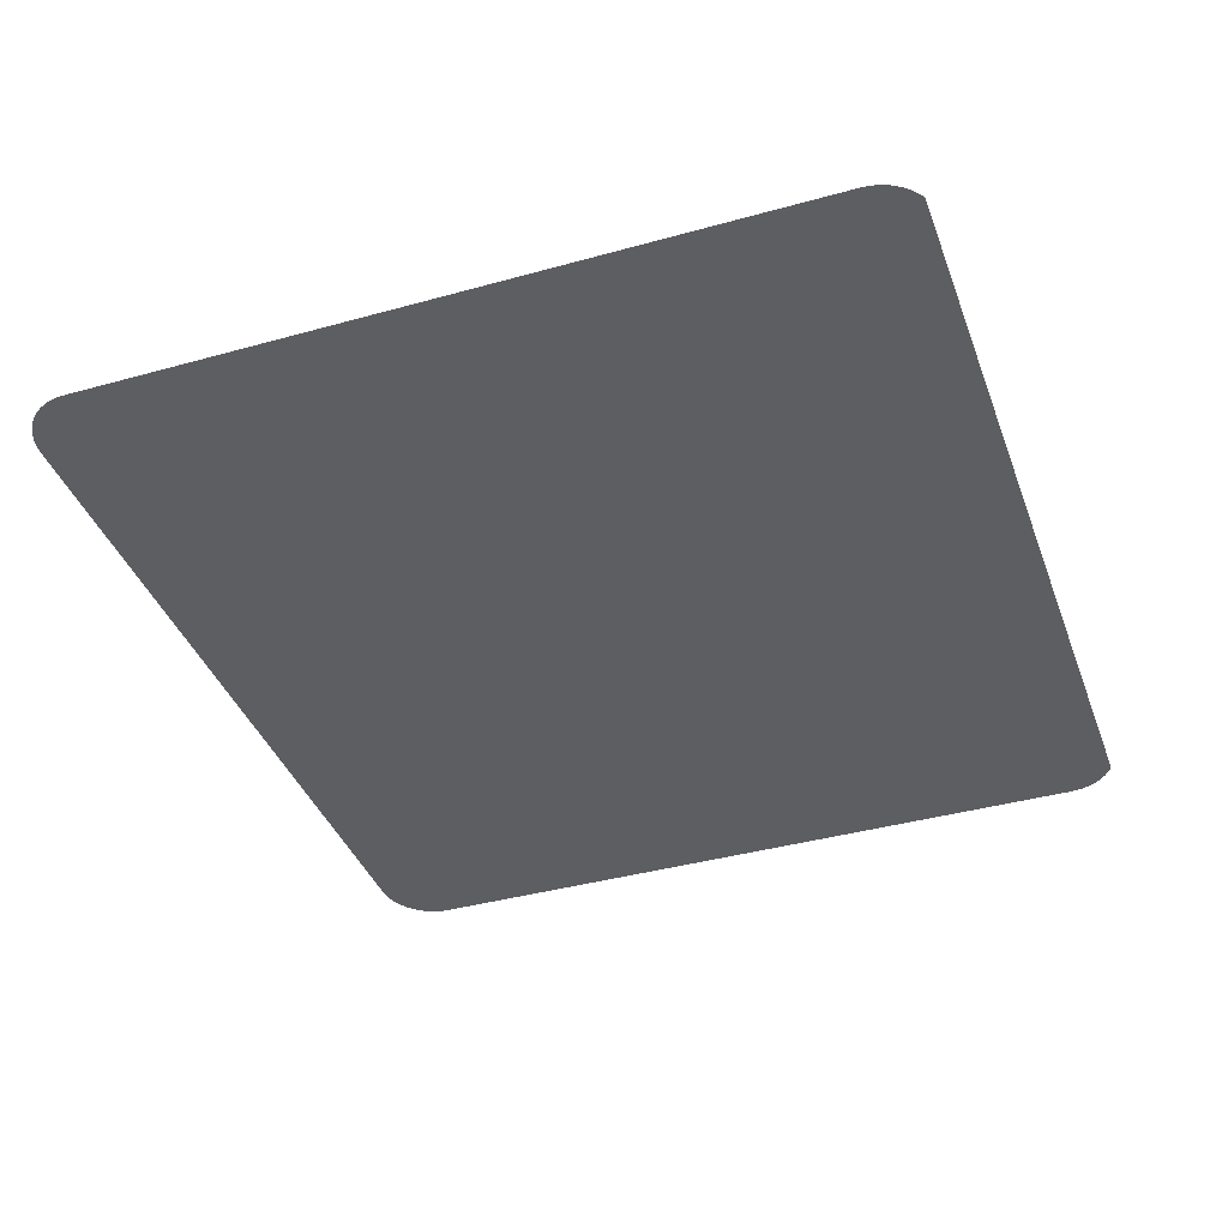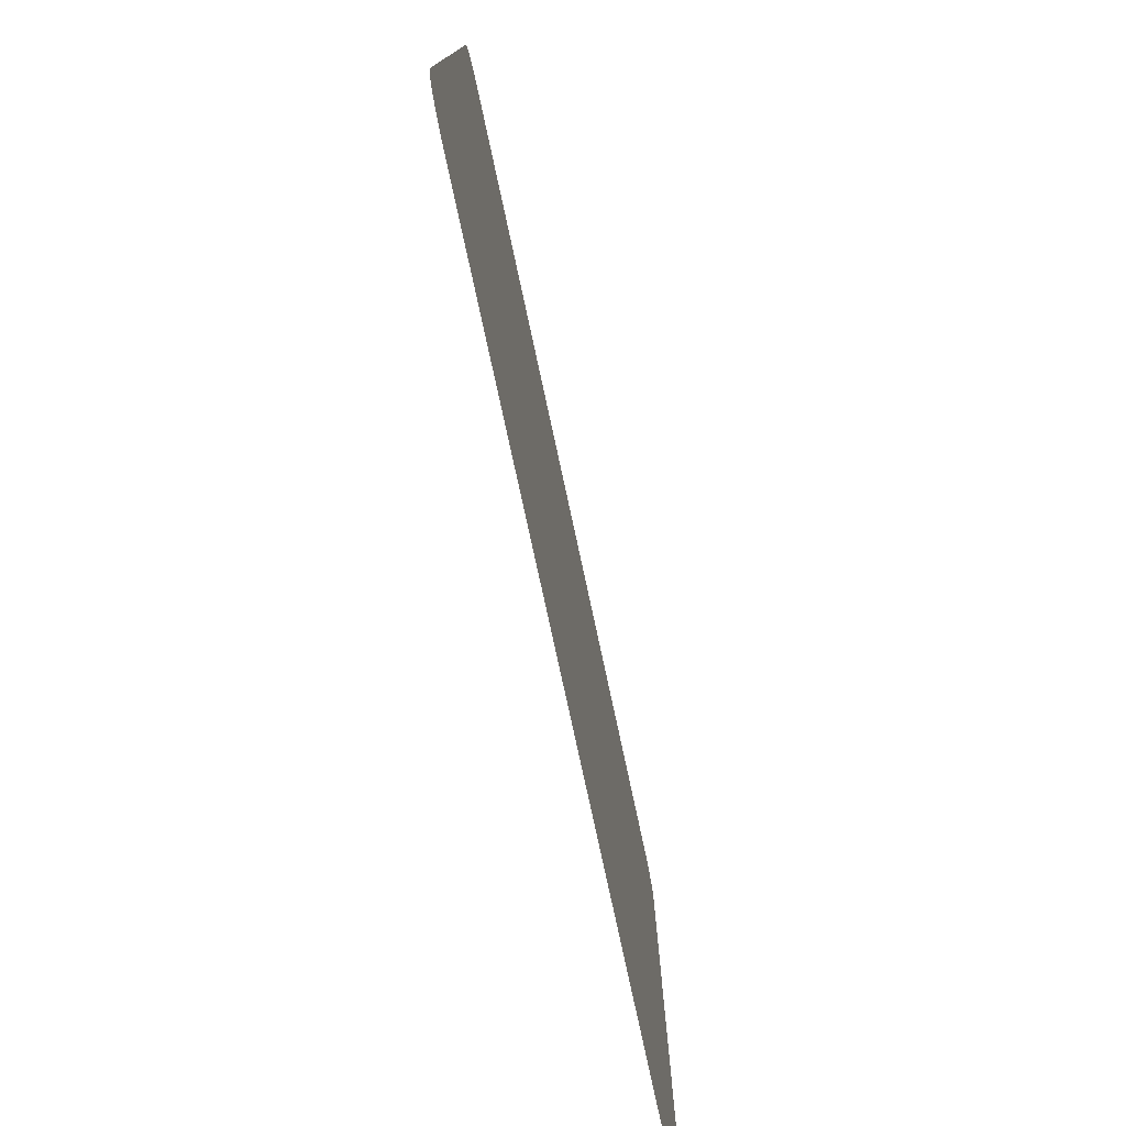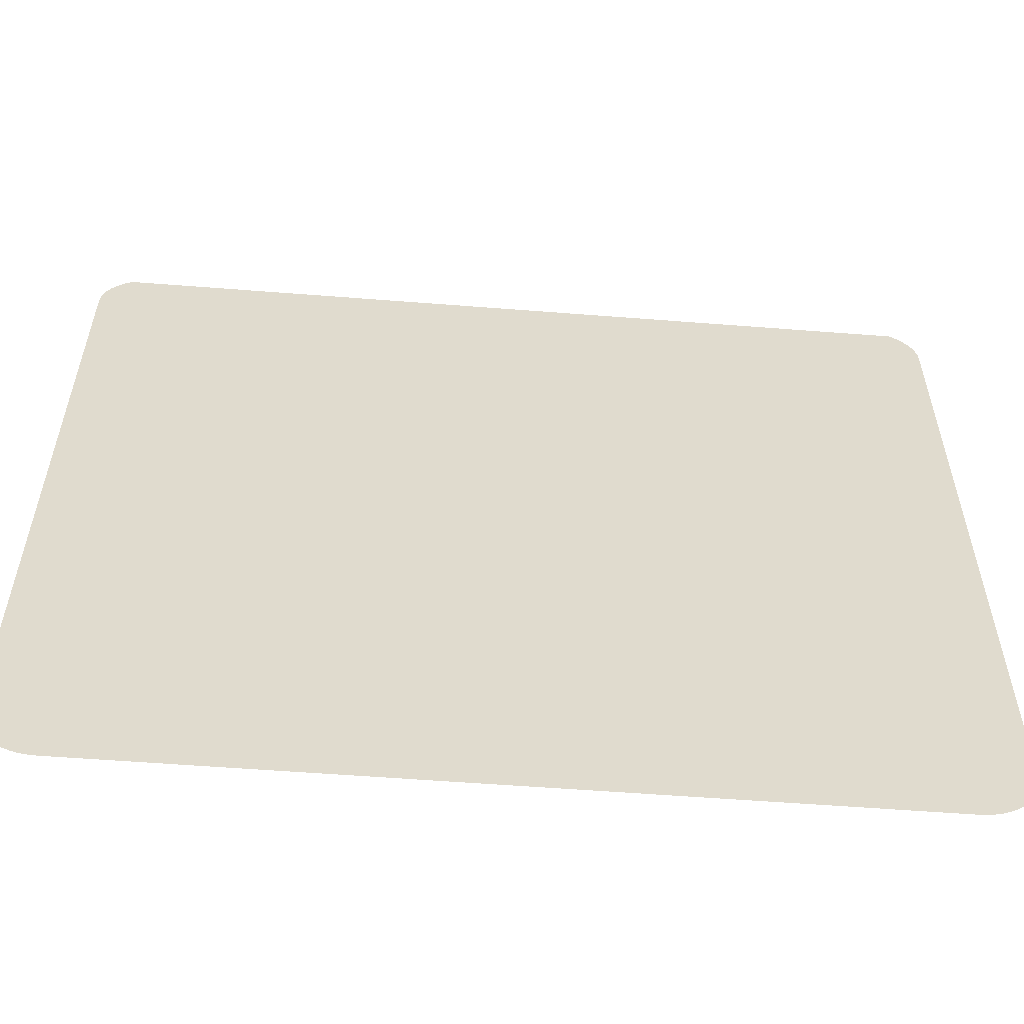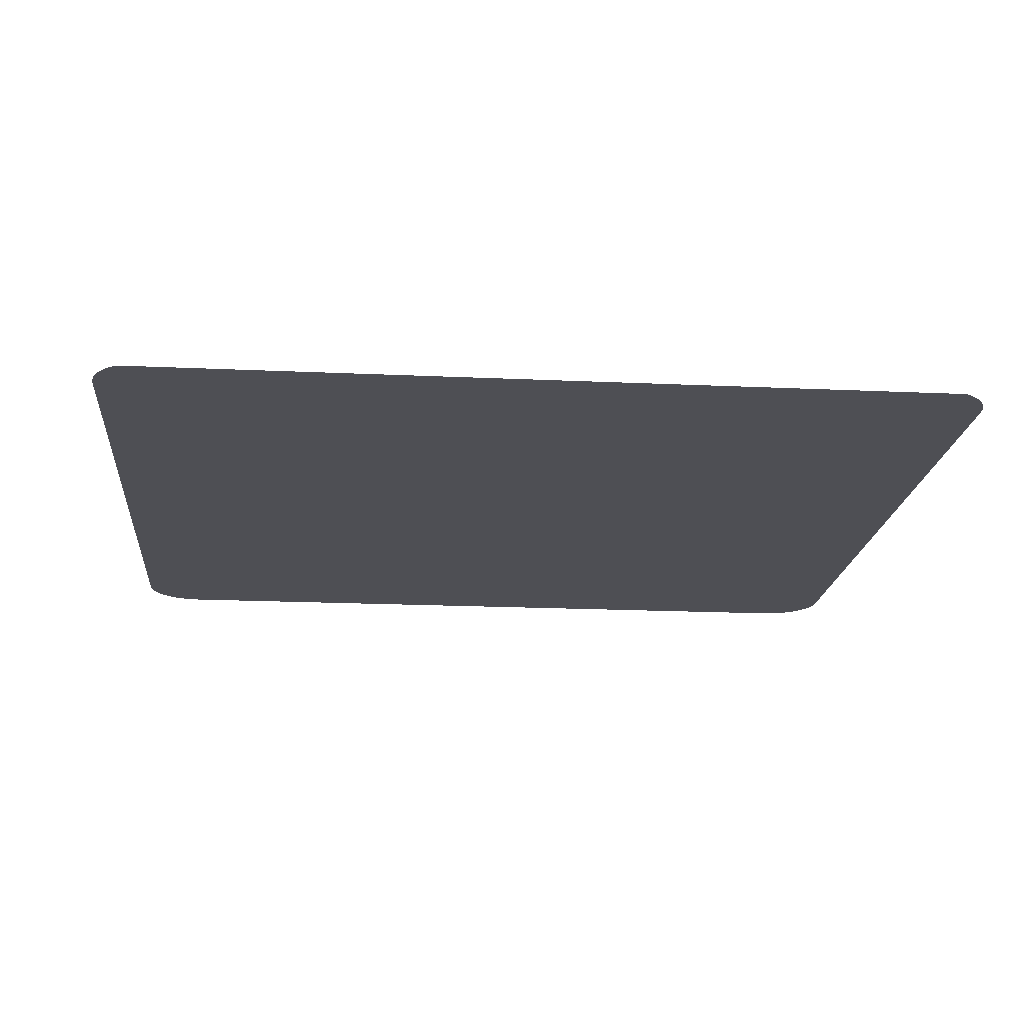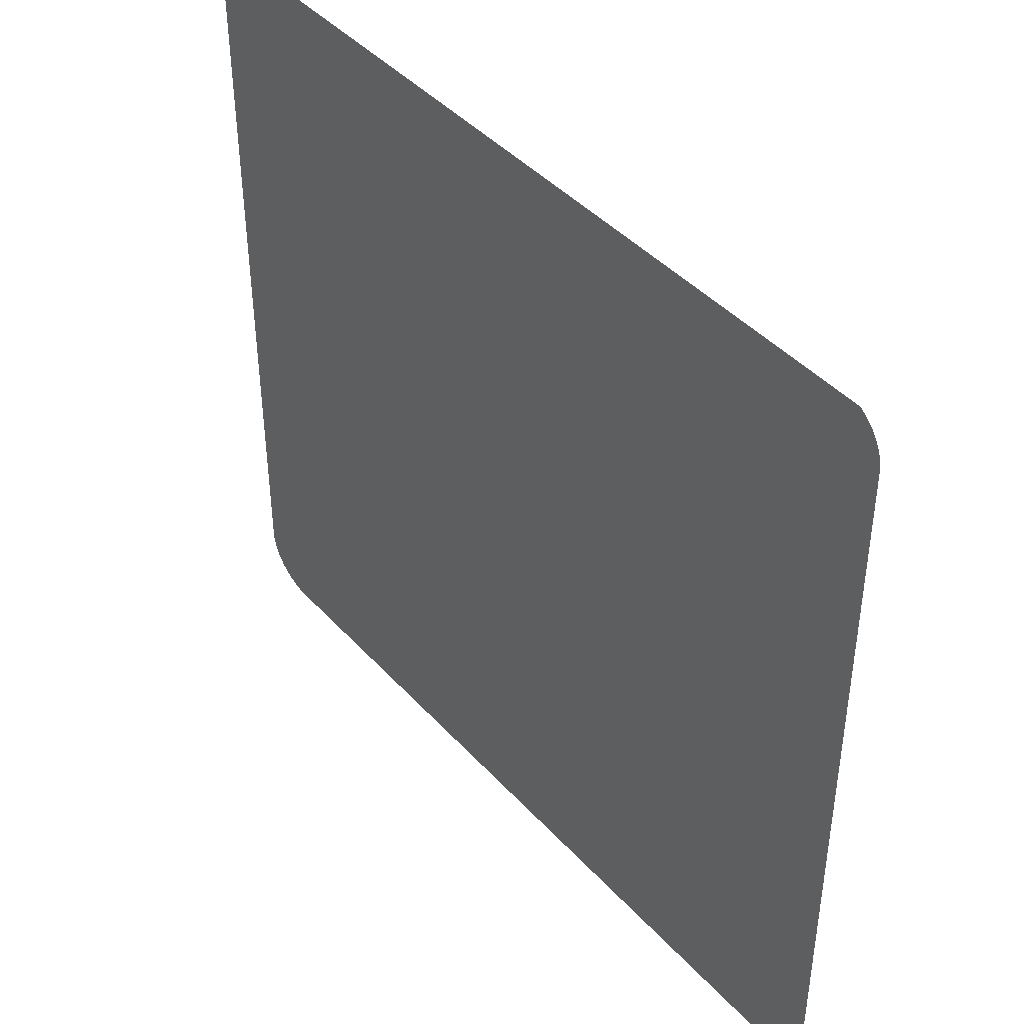
<metadata>
{"format":"obj","ext":"obj","renderer":"f3d","projection":"perspective","resolution":1024,"background":"white","views":[{"elev":-39.2,"azim":-70.8,"up":"+Y"},{"elev":-77.8,"azim":102.2,"up":"+Z"},{"elev":-57.2,"azim":175.4,"up":"+Z"},{"elev":-18.3,"azim":-5.2,"up":"+Y"},{"elev":42.8,"azim":-128.4,"up":"+Z"}]}
</metadata>
<code>
o #ID333
v -0.4019 0.006883 -0.02134
v -0.3715 0.006883 -0.02136
v -0.4016 0.006883 -0.02136
v -0.3712 0.006883 -0.02134
v -0.4022 0.006883 -0.02128
v -0.3709 0.006883 -0.02128
v -0.4025 0.006883 -0.02119
v -0.3706 0.006883 -0.02119
v -0.4028 0.006883 -0.02107
v -0.3704 0.006883 -0.02107
v -0.4031 0.006883 -0.02091
v -0.3701 0.006883 -0.02091
v -0.4033 0.006883 -0.02072
v -0.3699 0.006883 -0.02072
v -0.4035 0.006883 -0.02051
v -0.3697 0.006883 -0.02051
v -0.4037 0.006883 -0.02027
v -0.3695 0.006883 -0.02027
v -0.4038 0.006883 -0.02002
v -0.3694 0.006883 -0.02002
v -0.4039 0.006883 -0.01975
v -0.3693 0.006883 -0.01975
v -0.4039 0.006883 -0.01947
v -0.3692 0.006883 -0.01947
v -0.404 0.006883 -0.01919
v -0.3692 0.006883 -0.01919
v -0.404 0.006883 0.008929
v -0.3692 0.006883 0.008929
v -0.4039 0.006883 0.009211
v -0.3692 0.006883 0.009211
v -0.4039 0.006883 0.009489
v -0.3693 0.006883 0.009489
v -0.4038 0.006883 0.009757
v -0.3694 0.006883 0.009757
v -0.4037 0.006883 0.01001
v -0.3695 0.006883 0.01001
v -0.4035 0.006883 0.01025
v -0.3697 0.006883 0.01025
v -0.4033 0.006883 0.01046
v -0.3699 0.006883 0.01046
v -0.4031 0.006883 0.01064
v -0.3701 0.006883 0.01064
v -0.4029 0.006883 0.01074
v -0.3704 0.006883 0.0108
f 1 2 3
f 3 2 1
f 2 1 4
f 4 1 2
f 4 1 5
f 5 1 4
f 4 5 6
f 6 5 4
f 6 5 7
f 7 5 6
f 6 7 8
f 8 7 6
f 8 7 9
f 9 7 8
f 8 9 10
f 10 9 8
f 10 9 11
f 11 9 10
f 10 11 12
f 12 11 10
f 12 11 13
f 13 11 12
f 12 13 14
f 14 13 12
f 14 13 15
f 15 13 14
f 14 15 16
f 16 15 14
f 16 15 17
f 17 15 16
f 16 17 18
f 18 17 16
f 18 17 19
f 19 17 18
f 18 19 20
f 20 19 18
f 20 19 21
f 21 19 20
f 20 21 22
f 22 21 20
f 22 21 23
f 23 21 22
f 22 23 24
f 24 23 22
f 24 23 25
f 25 23 24
f 24 25 26
f 26 25 24
f 26 25 27
f 27 25 26
f 26 27 28
f 28 27 26
f 28 27 29
f 29 27 28
f 28 29 30
f 30 29 28
f 30 29 31
f 31 29 30
f 30 31 32
f 32 31 30
f 32 31 33
f 33 31 32
f 32 33 34
f 34 33 32
f 34 33 35
f 35 33 34
f 34 35 36
f 36 35 34
f 36 35 37
f 37 35 36
f 36 37 38
f 38 37 36
f 38 37 39
f 39 37 38
f 38 39 40
f 40 39 38
f 40 39 41
f 41 39 40
f 40 41 42
f 42 41 40
f 42 41 43
f 43 41 42
f 42 43 44
f 44 43 42

</code>
